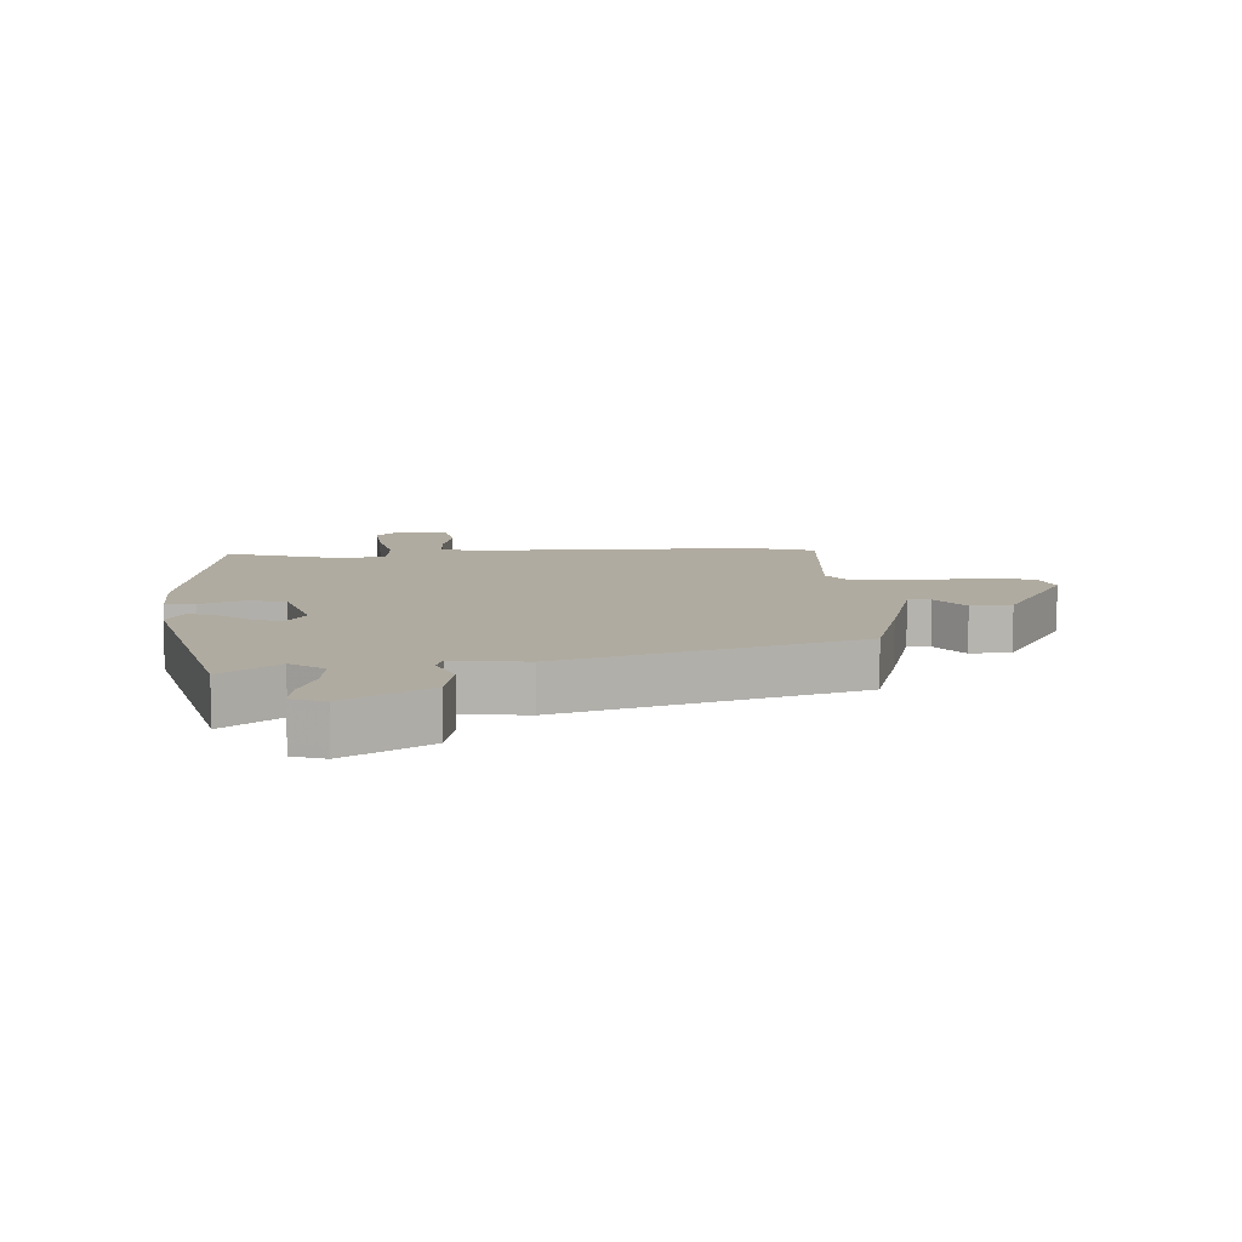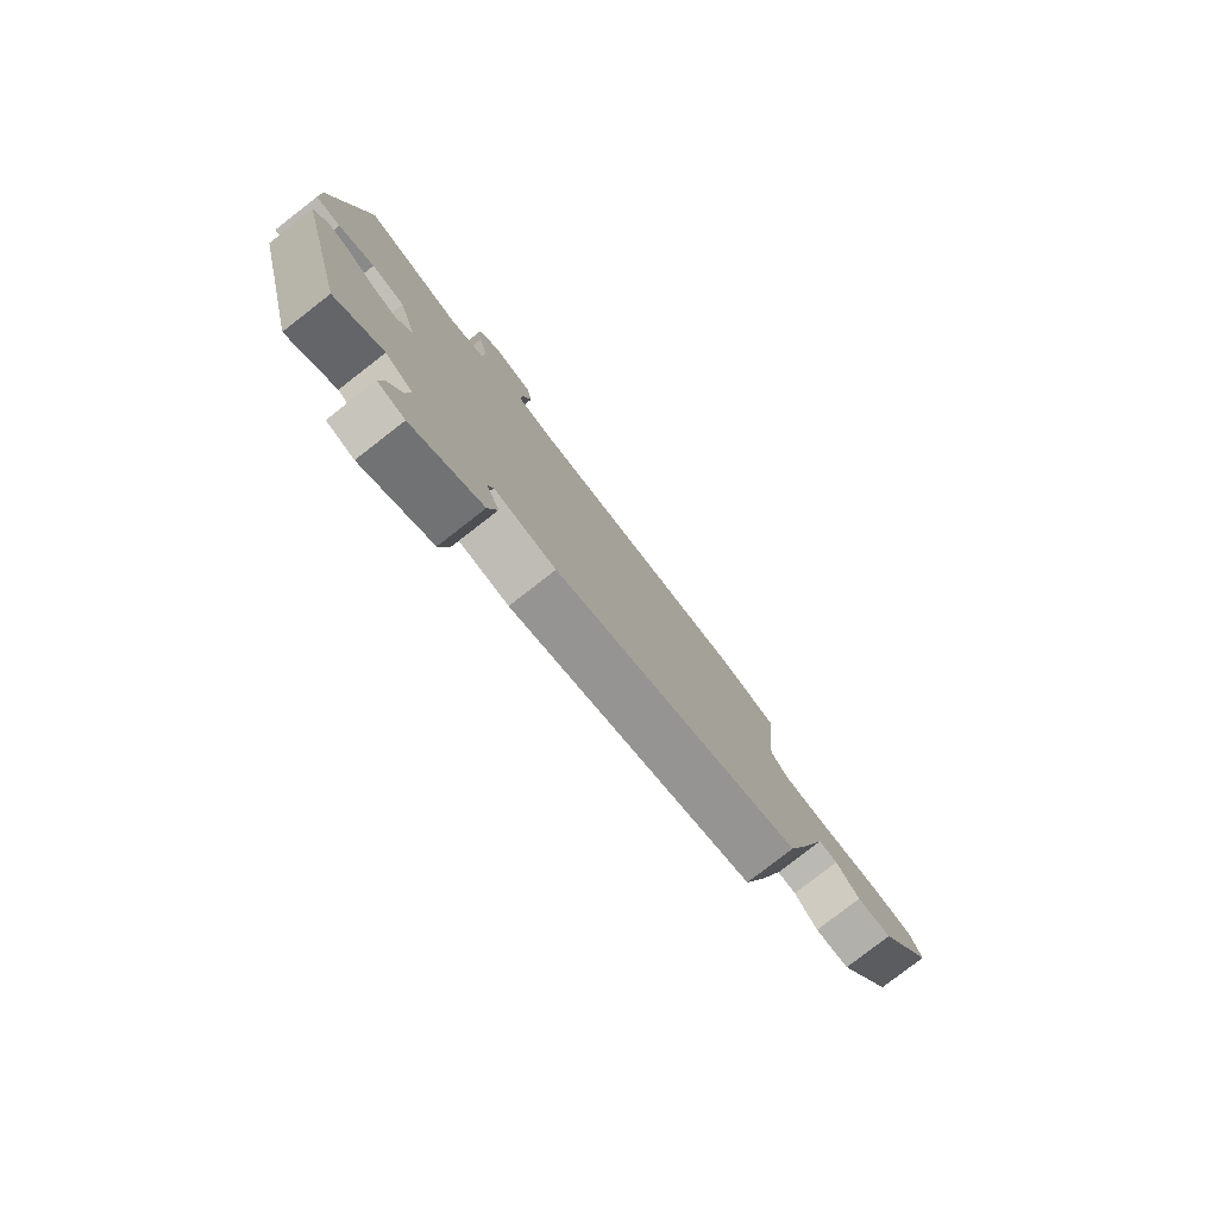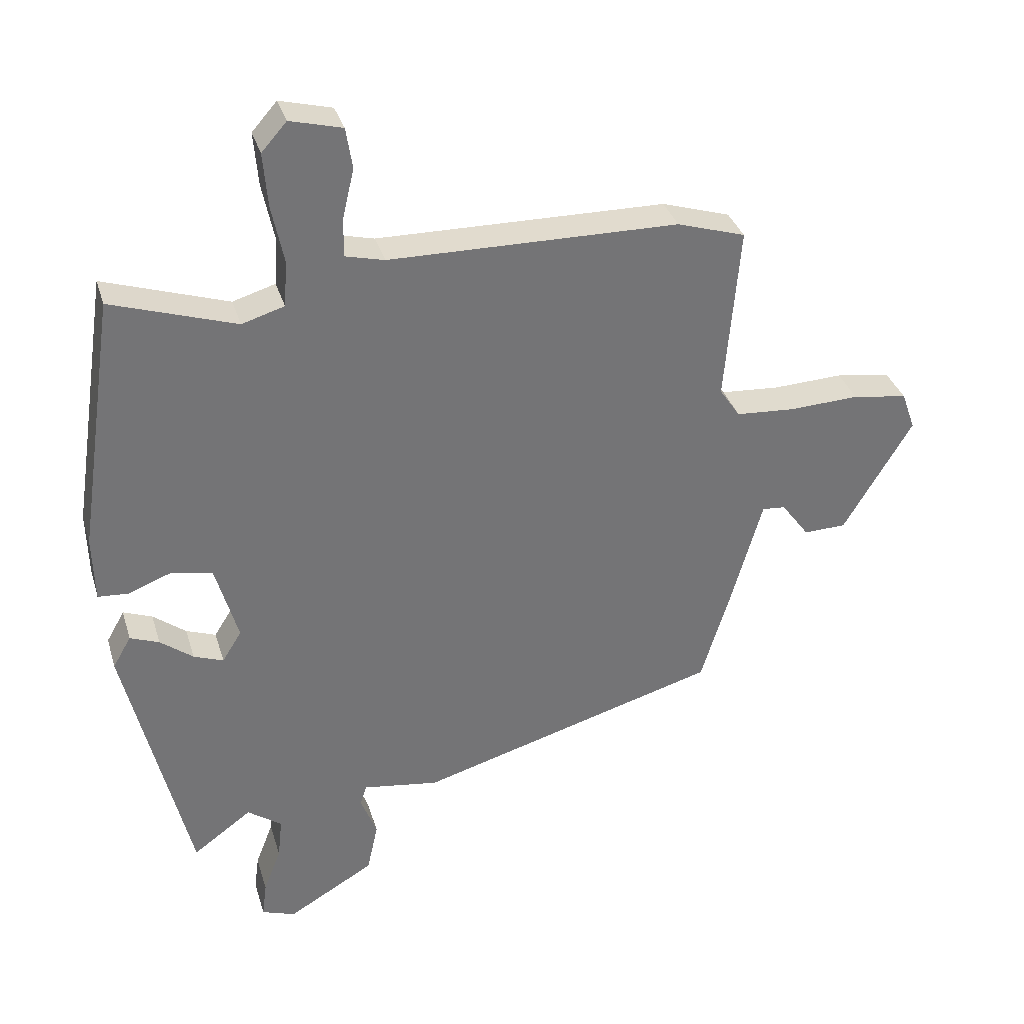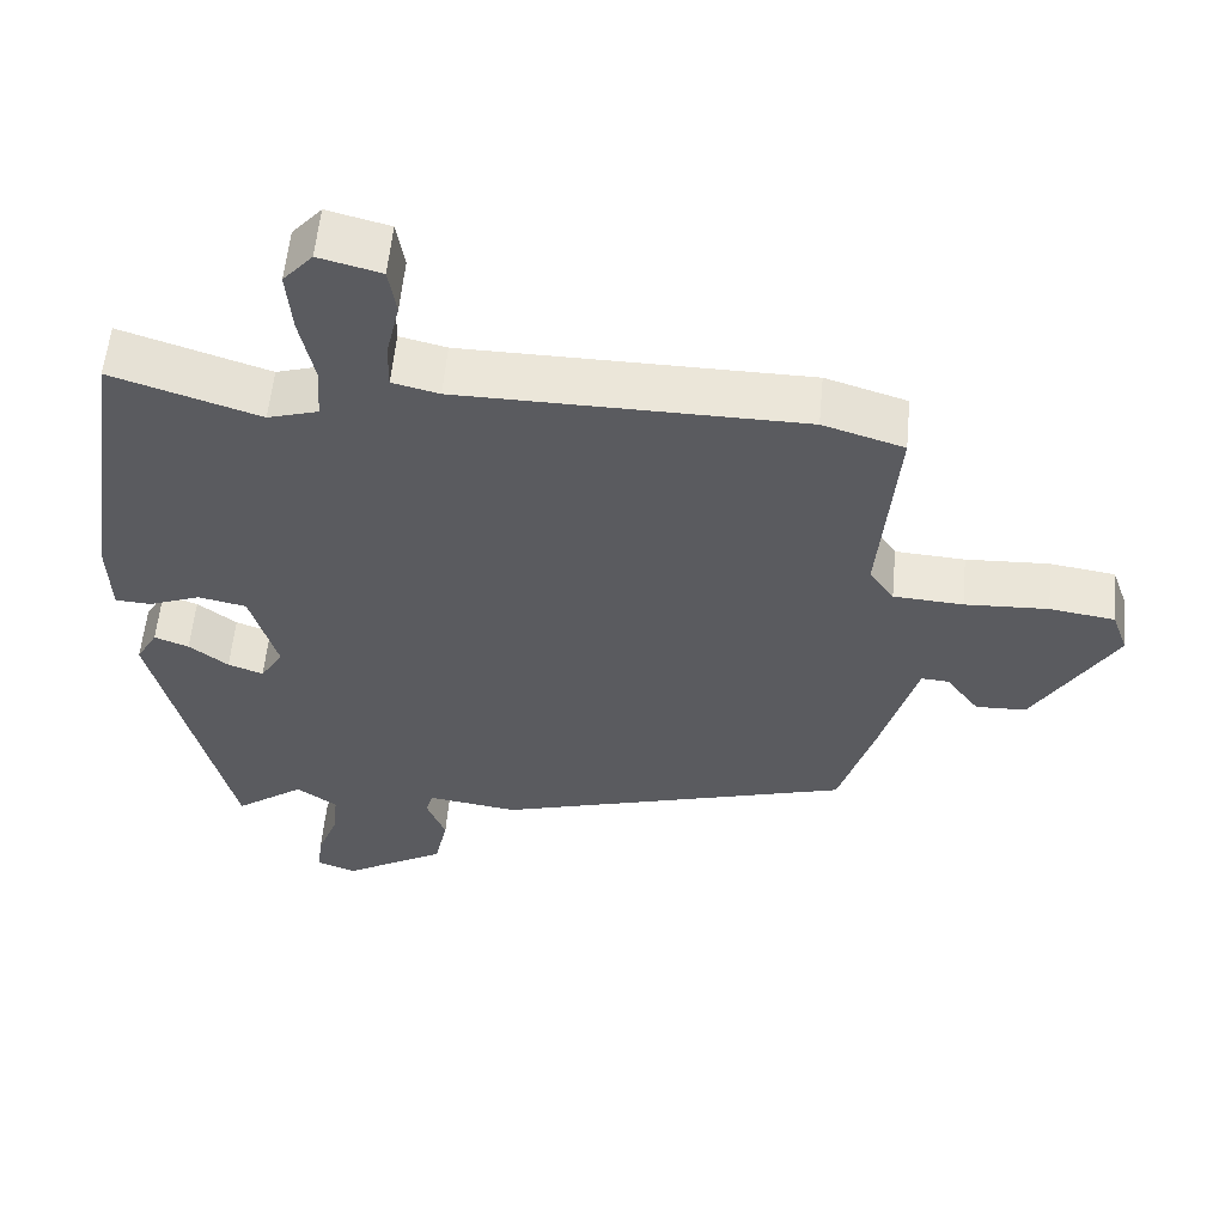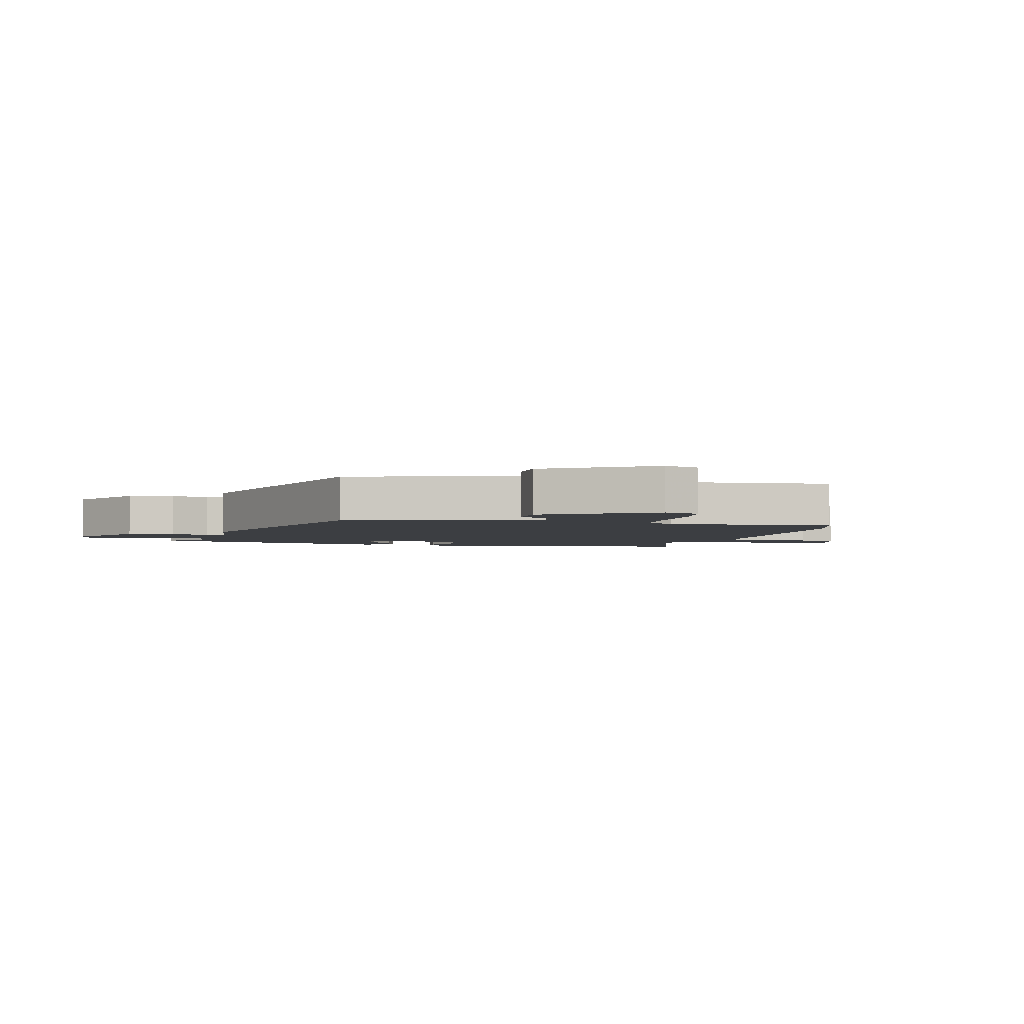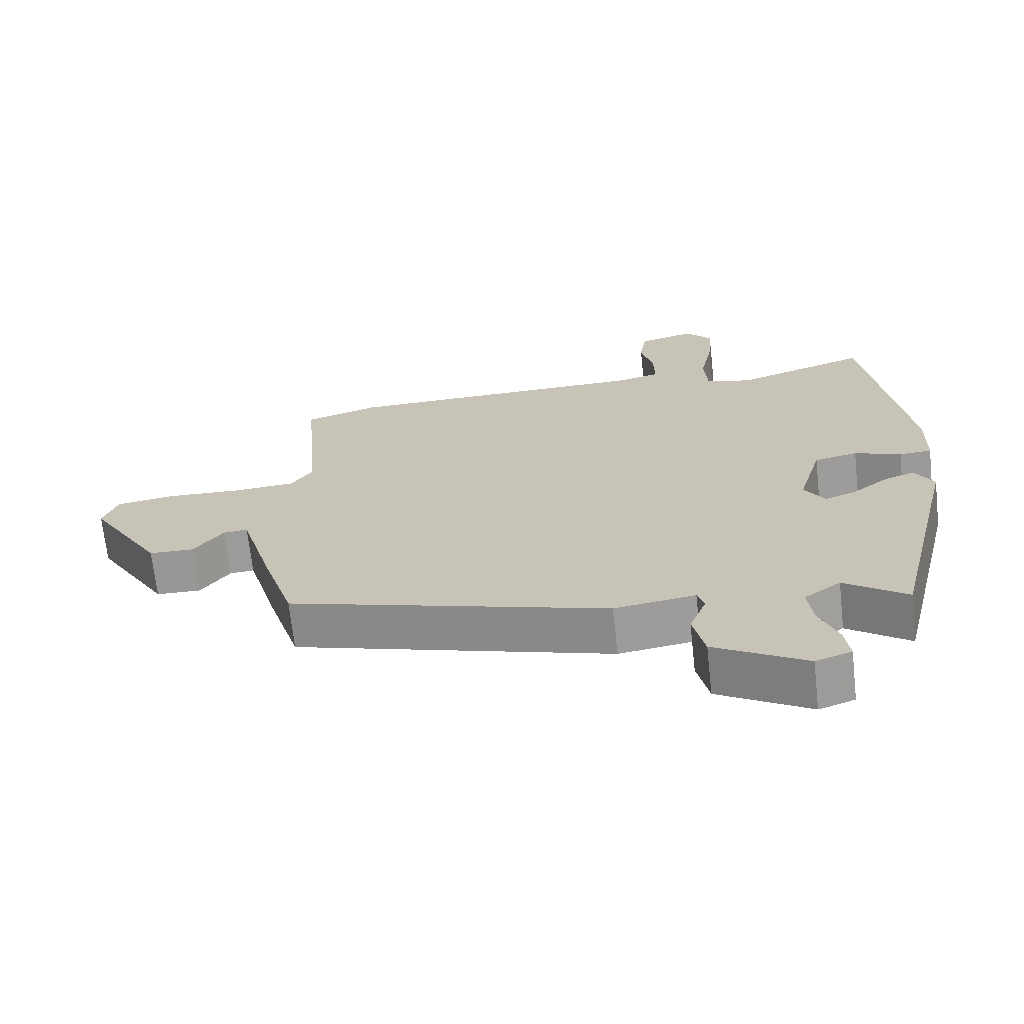
<metadata>
{"format":"obj","ext":"obj","renderer":"f3d","projection":"perspective","resolution":1024,"background":"white","views":[{"elev":9.8,"azim":175.9,"up":"+Y"},{"elev":-79.8,"azim":127.8,"up":"+Z"},{"elev":33.9,"azim":164.1,"up":"+Z"},{"elev":56.9,"azim":-174.7,"up":"+Z"},{"elev":-3.1,"azim":-104.0,"up":"+Y"},{"elev":-68.7,"azim":6.3,"up":"+Z"}]}
</metadata>
<code>
v -0.475 0.07 -0.328
v -0.521 0.07 -0.179
v -0.569 0.07 -0.012
v -0.605 0.07 -0.015
v -0.648 0.07 -0.073
v -0.714 0.07 -0.071
v -0.821 0.07 0.106
v -0.8 0.07 0.165
v -0.715 0.07 0.178
v -0.606 0.07 0.173
v -0.515 0.07 0.179
v -0.483 0.07 0.226
v -0.506 0.07 0.498
v -0.4 0.07 0.531
v 0.049 0.07 0.536
v 0.11 0.07 0.551
v 0.109 0.07 0.611
v 0.091 0.07 0.688
v 0.101 0.07 0.751
v 0.182 0.07 0.772
v 0.221 0.07 0.728
v 0.214 0.07 0.645
v 0.195 0.07 0.554
v 0.2 0.07 0.483
v 0.266 0.07 0.463
v 0.459 0.07 0.526
v 0.518 0.07 0.127
v 0.515 0.07 0.026
v 0.468 0.07 0.023
v 0.4 0.07 0.049
v 0.337 0.07 0.036
v 0.302 0.07 -0.086
v 0.332 0.07 -0.134
v 0.378 0.07 -0.117
v 0.429 0.07 -0.078
v 0.474 0.07 -0.061
v 0.502 0.07 -0.11
v 0.403 0.07 -0.52
v 0.312 0.07 -0.454
v 0.259 0.07 -0.492
v 0.266 0.07 -0.556
v 0.293 0.07 -0.626
v 0.3 0.07 -0.681
v 0.248 0.07 -0.699
v 0.114 0.07 -0.621
v 0.097 0.07 -0.543
v 0.122 0.07 -0.479
v 0.112 0.07 -0.447
v -0.006 0.07 -0.464
v -0.475 0 -0.328
v -0.521 0 -0.179
v -0.569 0 -0.012
v -0.605 0 -0.015
v -0.648 0 -0.073
v -0.714 0 -0.071
v -0.821 0 0.106
v -0.8 0 0.165
v -0.715 0 0.178
v -0.606 0 0.173
v -0.515 0 0.179
v -0.483 0 0.226
v -0.506 0 0.498
v -0.4 0 0.531
v 0.049 0 0.536
v 0.11 0 0.551
v 0.109 0 0.611
v 0.091 0 0.688
v 0.101 0 0.751
v 0.182 0 0.772
v 0.221 0 0.728
v 0.214 0 0.645
v 0.195 0 0.554
v 0.2 0 0.483
v 0.266 0 0.463
v 0.459 0 0.526
v 0.518 0 0.127
v 0.515 0 0.026
v 0.468 0 0.023
v 0.4 0 0.049
v 0.337 0 0.036
v 0.302 0 -0.086
v 0.332 0 -0.134
v 0.378 0 -0.117
v 0.429 0 -0.078
v 0.474 0 -0.061
v 0.502 0 -0.11
v 0.403 0 -0.52
v 0.312 0 -0.454
v 0.259 0 -0.492
v 0.266 0 -0.556
v 0.293 0 -0.626
v 0.3 0 -0.681
v 0.248 0 -0.699
v 0.114 0 -0.621
v 0.097 0 -0.543
v 0.122 0 -0.479
v 0.112 0 -0.447
v -0.006 0 -0.464
f 1 2 3
f 49 1 3
f 48 49 3
f 45 46 47
f 44 45 47
f 43 44 47
f 42 43 47
f 41 42 47
f 40 41 47 48
f 39 40 48 3
f 37 38 39
f 36 37 39
f 35 36 39
f 34 35 39
f 33 34 39
f 32 33 39 3
f 28 29 30
f 27 28 30
f 26 27 30
f 25 26 30
f 24 25 30 31
f 21 22 23
f 20 21 23
f 19 20 23
f 18 19 23
f 17 18 23
f 16 17 23 24
f 31 32 3
f 24 31 3
f 16 24 3
f 15 16 3
f 8 9 10
f 7 8 10
f 6 7 10
f 5 6 10
f 4 5 10
f 4 10 11
f 3 4 11 12
f 12 13 14 15
f 3 12 15
f 52 51 50
f 52 50 98
f 52 98 97
f 96 95 94
f 96 94 93
f 96 93 92
f 96 92 91
f 96 91 90
f 97 96 90 89
f 52 97 89 88
f 88 87 86
f 88 86 85
f 88 85 84
f 88 84 83
f 88 83 82
f 52 88 82 81
f 79 78 77
f 79 77 76
f 79 76 75
f 79 75 74
f 80 79 74 73
f 72 71 70
f 72 70 69
f 72 69 68
f 72 68 67
f 72 67 66
f 73 72 66 65
f 52 81 80
f 52 80 73
f 52 73 65
f 52 65 64
f 59 58 57
f 59 57 56
f 59 56 55
f 59 55 54
f 59 54 53
f 60 59 53
f 61 60 53 52
f 64 63 62 61
f 64 61 52
f 1 50 51 2
f 2 51 52 3
f 3 52 53 4
f 4 53 54 5
f 5 54 55 6
f 6 55 56 7
f 7 56 57 8
f 8 57 58 9
f 9 58 59 10
f 10 59 60 11
f 11 60 61 12
f 12 61 62 13
f 13 62 63 14
f 14 63 64 15
f 15 64 65 16
f 16 65 66 17
f 17 66 67 18
f 18 67 68 19
f 19 68 69 20
f 20 69 70 21
f 21 70 71 22
f 22 71 72 23
f 23 72 73 24
f 24 73 74 25
f 25 74 75 26
f 26 75 76 27
f 27 76 77 28
f 28 77 78 29
f 29 78 79 30
f 30 79 80 31
f 31 80 81 32
f 32 81 82 33
f 33 82 83 34
f 34 83 84 35
f 35 84 85 36
f 36 85 86 37
f 37 86 87 38
f 38 87 88 39
f 39 88 89 40
f 40 89 90 41
f 41 90 91 42
f 42 91 92 43
f 43 92 93 44
f 44 93 94 45
f 45 94 95 46
f 46 95 96 47
f 47 96 97 48
f 48 97 98 49
f 49 98 50 1

</code>
